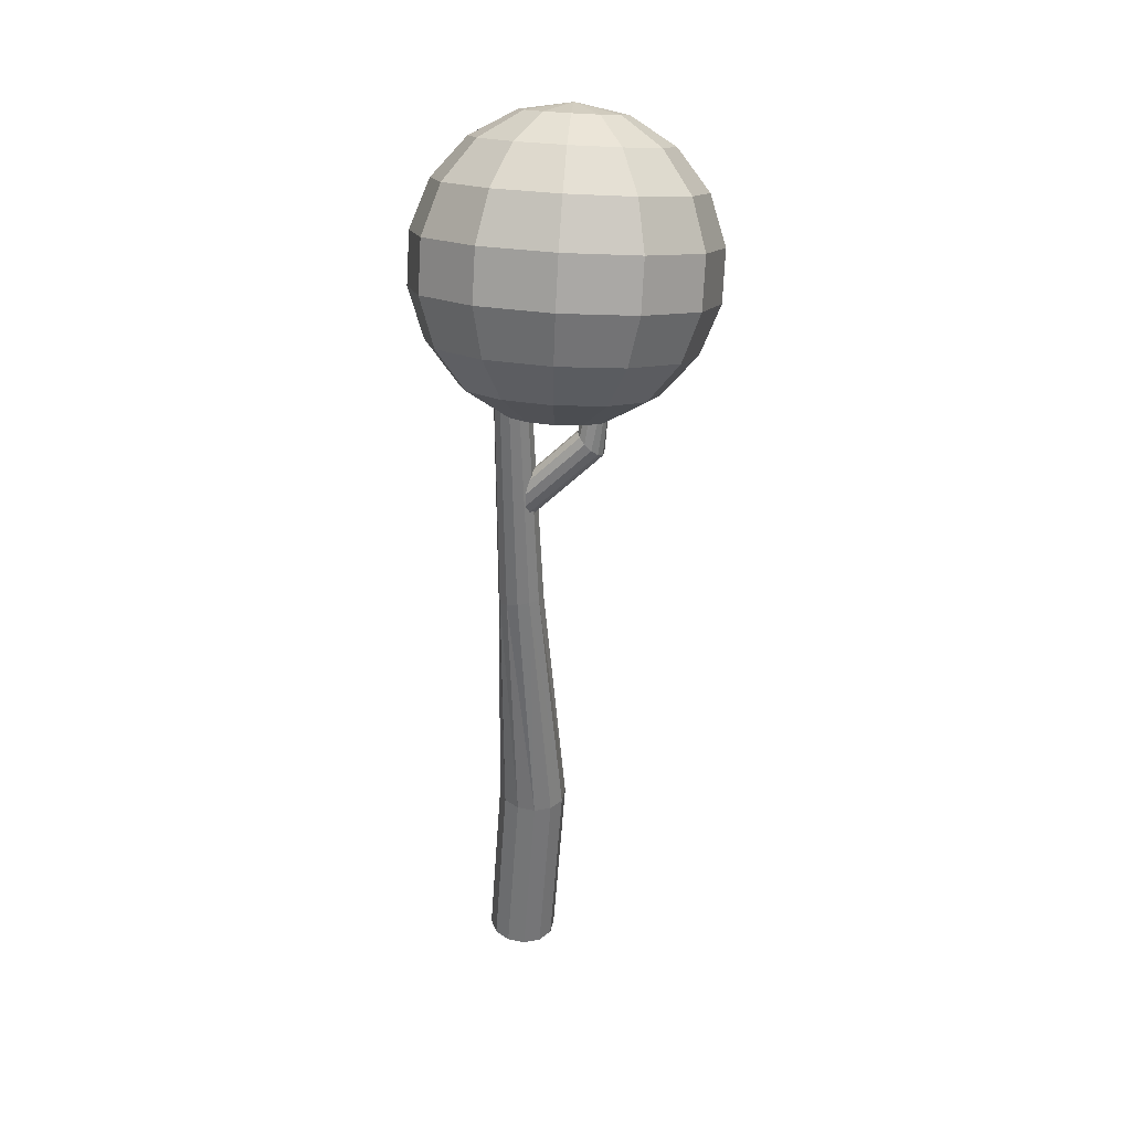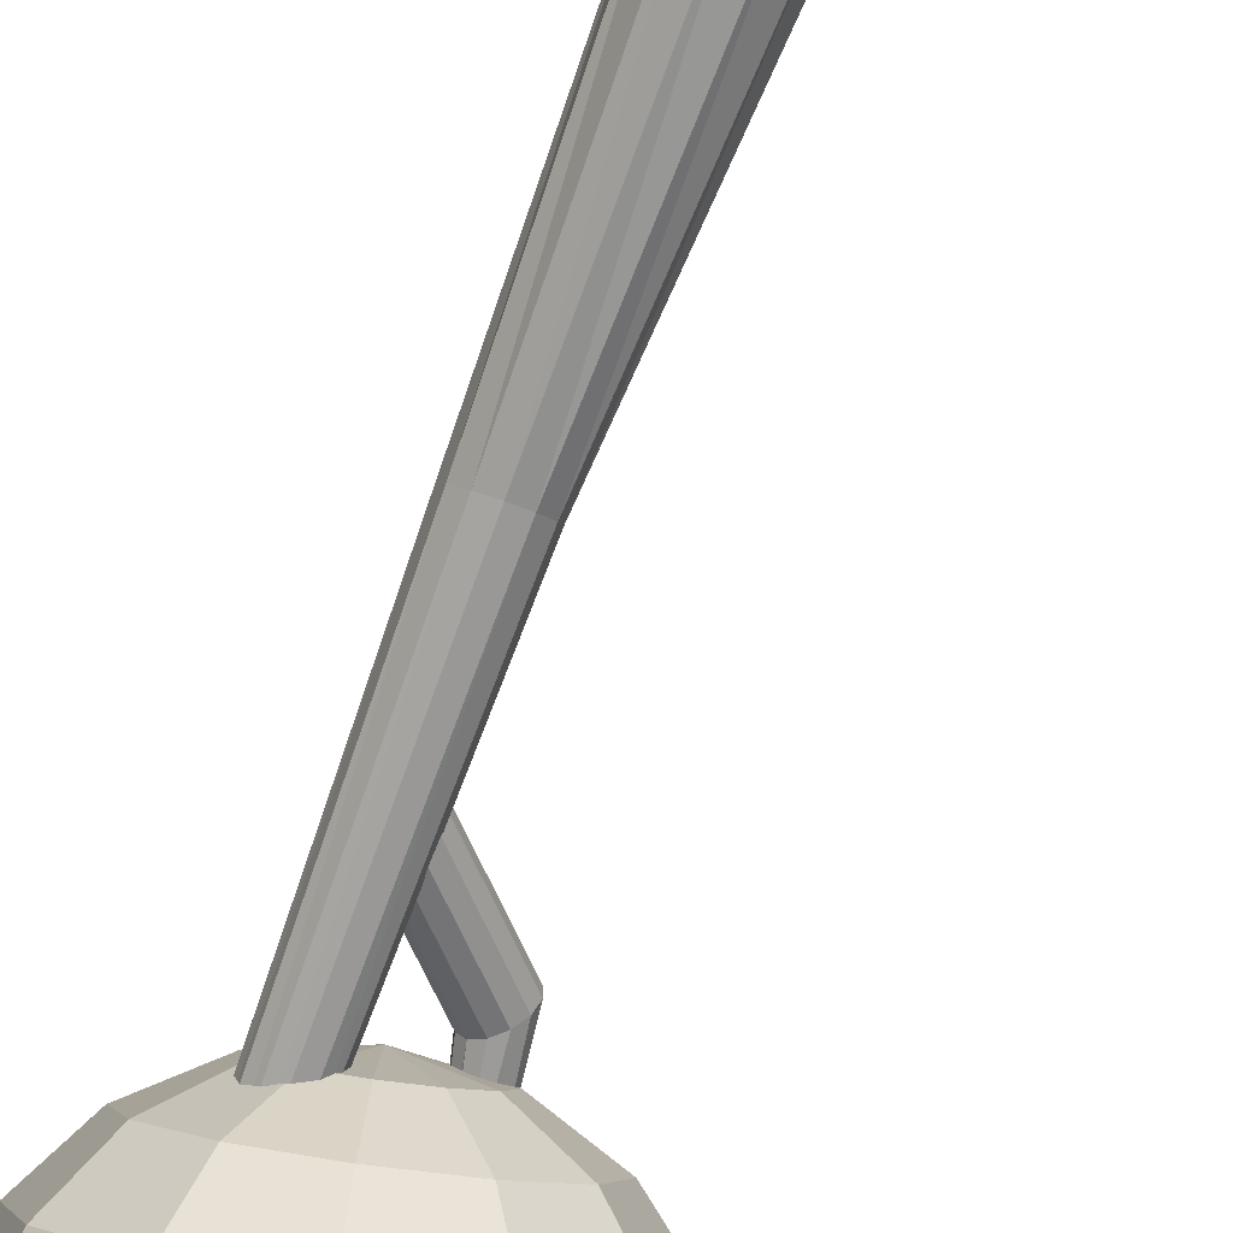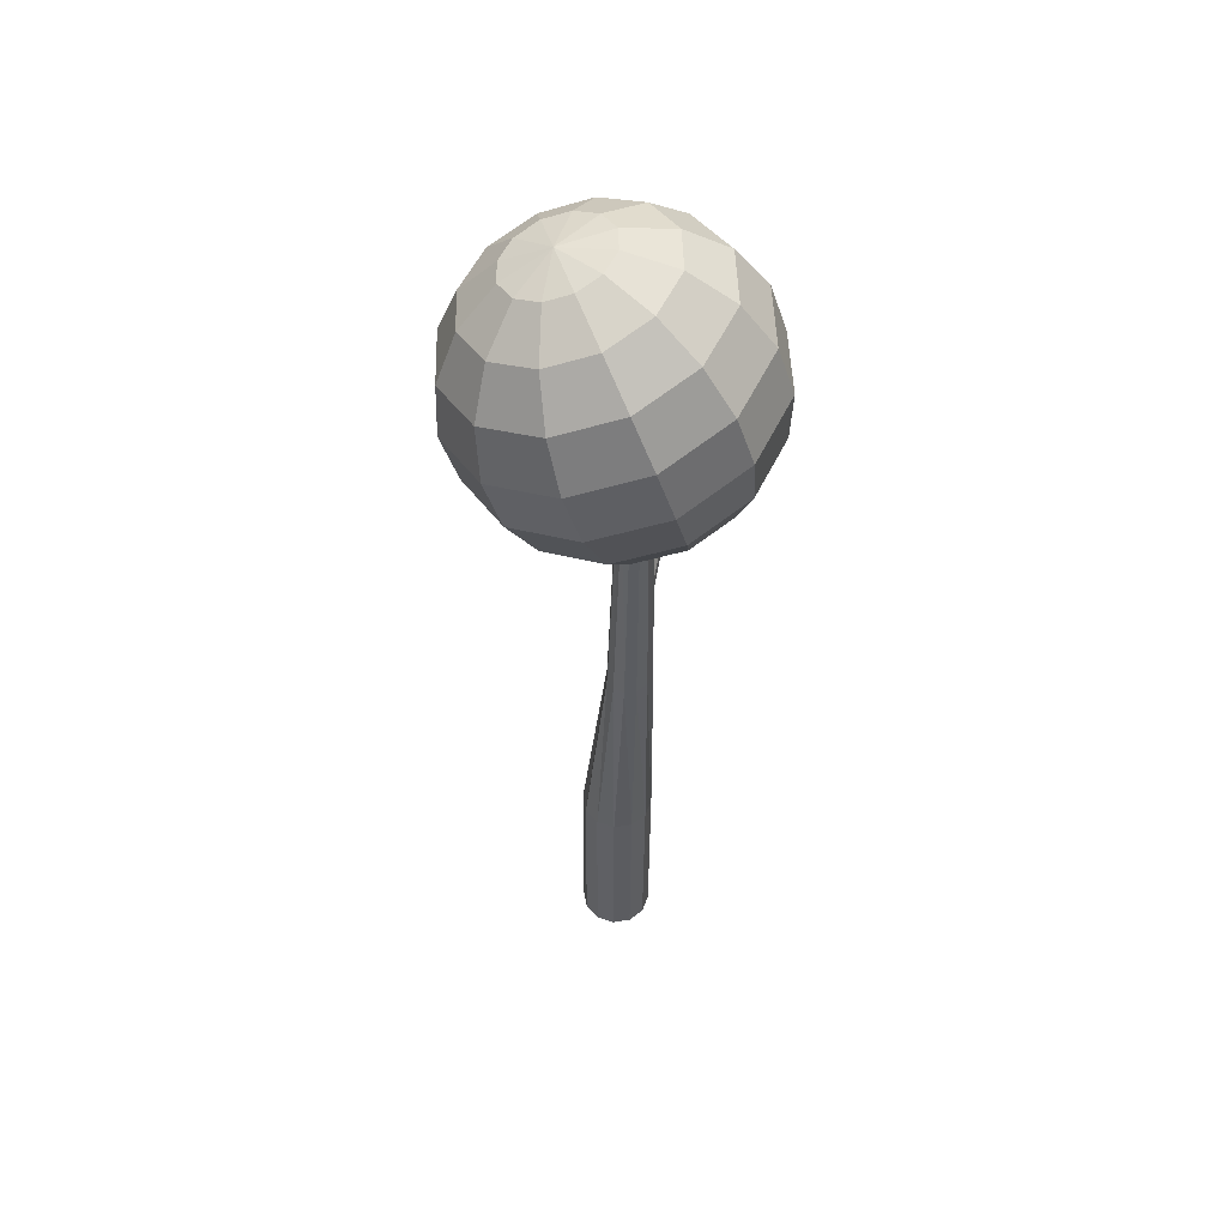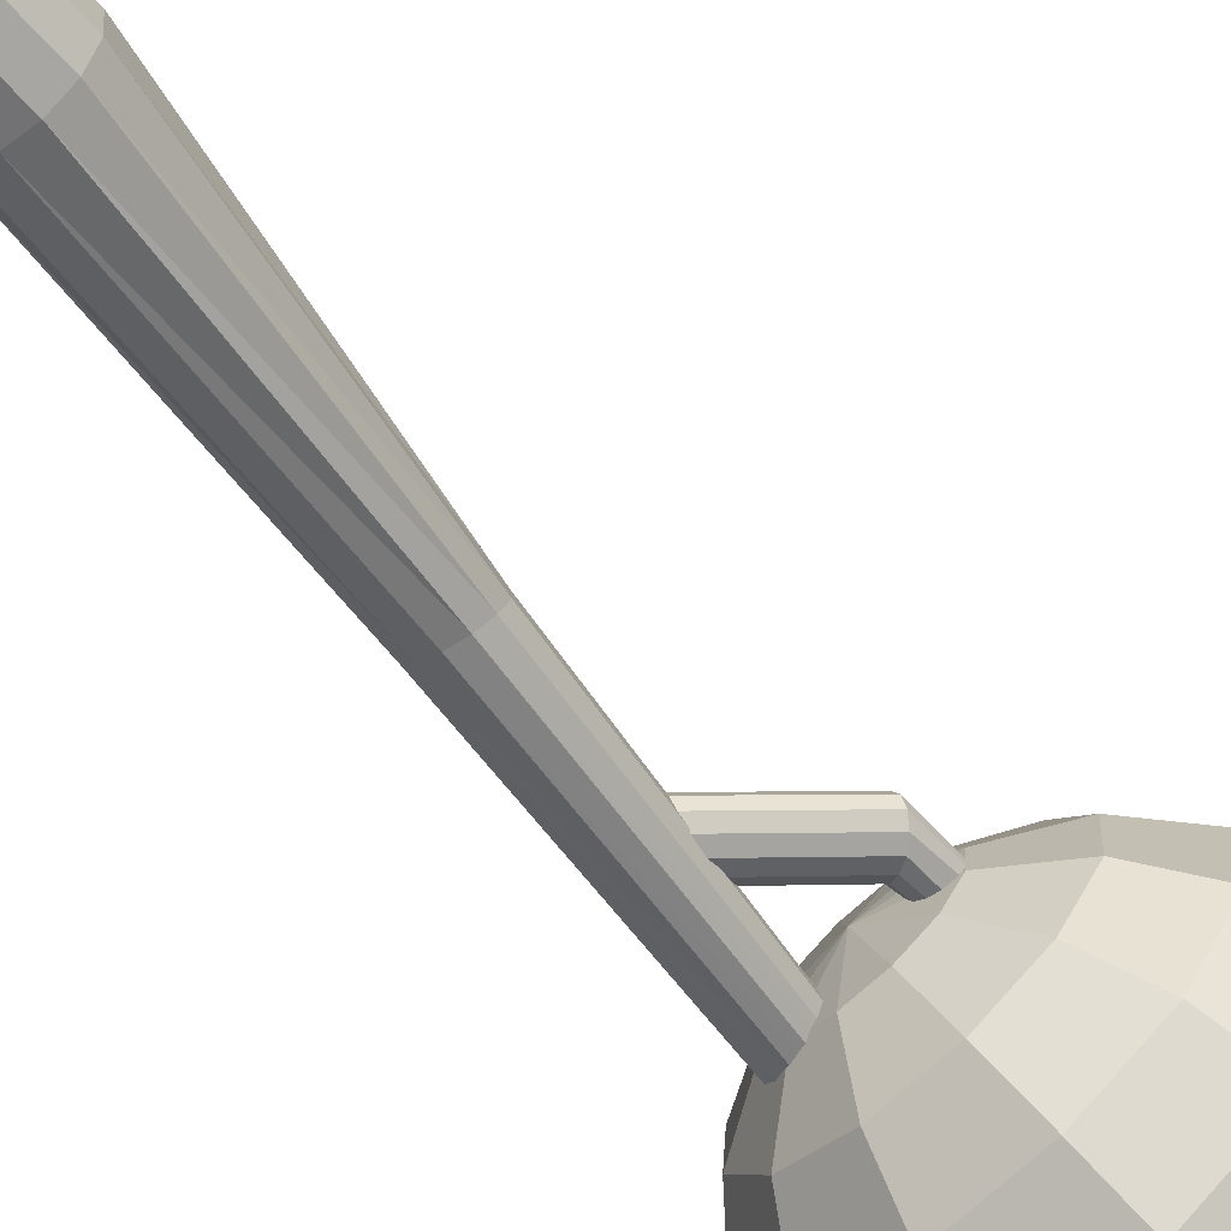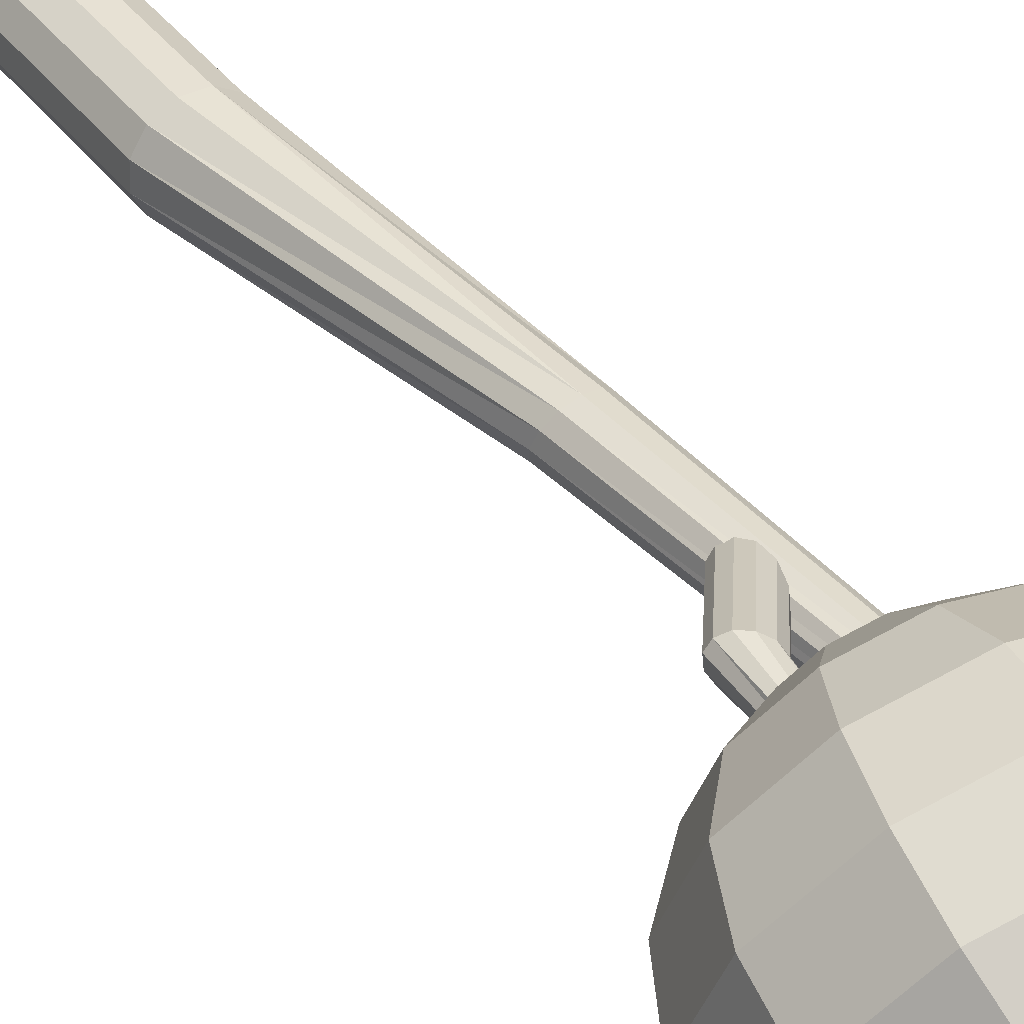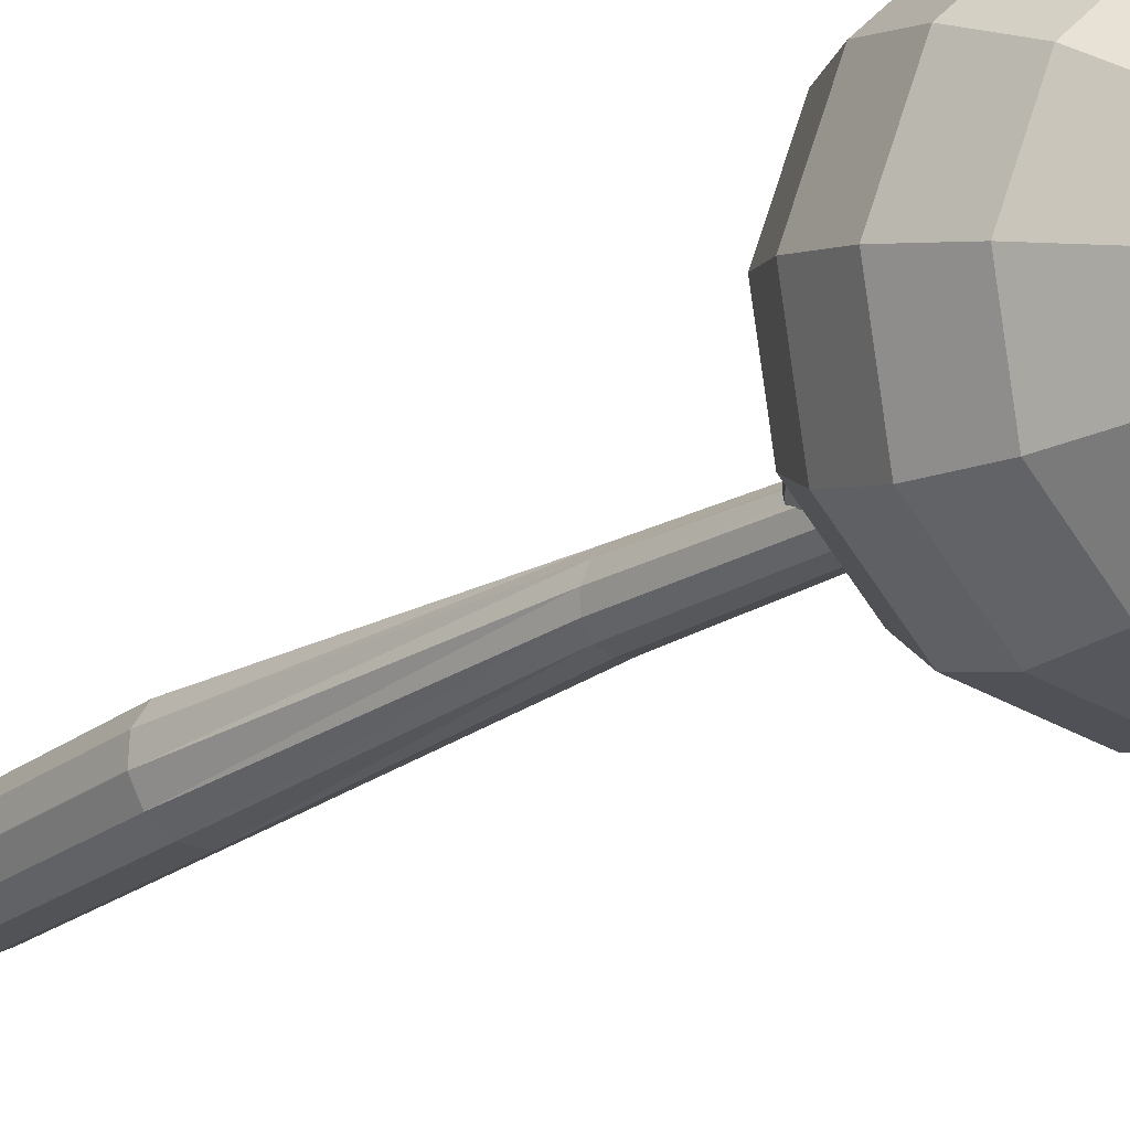
<metadata>
{"format":"obj","ext":"obj","renderer":"f3d","projection":"perspective","resolution":1024,"background":"white","views":[{"elev":32.8,"azim":-22.1,"up":"+Y"},{"elev":-74.2,"azim":-18.3,"up":"+Z"},{"elev":55.5,"azim":-103.3,"up":"+Y"},{"elev":-54.3,"azim":34.3,"up":"+Z"},{"elev":41.6,"azim":142.8,"up":"+Z"},{"elev":-19.3,"azim":140.6,"up":"+Z"}]}
</metadata>
<code>
v -0.0116 -0.4391 0.03362
v 0.01149 -0.4404 0.022
v -0.006424 -0.7097 0.01621
v -0.02952 -0.7084 0.02783
v 0.0257 -0.4409 0.0003732
v 0.007791 -0.7102 -0.005412
v 0.02723 -0.4404 -0.02546
v 0.009323 -0.7098 -0.03124
v 0.01567 -0.4391 -0.04858
v -0.002241 -0.7085 -0.05436
v -0.00589 -0.4374 -0.06279
v -0.0238 -0.7068 -0.06858
v -0.03167 -0.4357 -0.06429
v -0.04958 -0.705 -0.07008
v -0.05476 -0.4344 -0.05267
v -0.07267 -0.7037 -0.05846
v -0.06898 -0.4339 -0.03105
v -0.08689 -0.7032 -0.03683
v -0.07051 -0.4343 -0.005216
v -0.08842 -0.7037 -0.011
v -0.05894 -0.4356 0.0179
v -0.07686 -0.705 0.01212
v -0.03738 -0.4374 0.03212
v -0.0553 -0.7067 0.02633
v -0.06905 -0.06574 0.01351
v -0.07363 -0.07083 -0.002029
v -0.06944 -0.07574 -0.01773
v -0.05758 -0.07914 -0.0294
v -0.04124 -0.08012 -0.03391
v -0.02479 -0.07843 -0.03004
v -0.01264 -0.07451 -0.01884
v -0.008053 -0.06941 -0.003306
v -0.01225 -0.0645 0.0124
v -0.02411 -0.0611 0.02407
v -0.04045 -0.06012 0.02857
v -0.0569 -0.06181 0.02471
v -0.07346 0.3831 0.009233
v -0.06485 0.3877 0.01688
v -0.07647 0.3773 -0.001252
v -0.07308 0.3717 -0.01176
v -0.0642 0.3678 -0.01948
v -0.0522 0.3668 -0.02234
v -0.0403 0.3688 -0.01958
v -0.0317 0.3733 -0.01193
v -0.02868 0.3792 -0.001446
v -0.03207 0.3848 0.009065
v -0.04095 0.3886 0.01679
v -0.05295 0.3897 0.01965
v 0.03579 0.1915 0.06883
v 0.04555 0.1832 0.06884
v -0.03948 0.08255 0.02154
v -0.04925 0.0908 0.02153
v 0.0547 0.1778 0.06392
v -0.03033 0.07713 0.01662
v 0.06079 0.1767 0.05539
v -0.02424 0.076 0.008088
v 0.06218 0.1801 0.04552
v -0.02285 0.07945 -0.001777
v 0.05851 0.1872 0.03697
v -0.02652 0.08658 -0.01033
v 0.05075 0.1961 0.03203
v -0.03428 0.09545 -0.01527
v 0.04099 0.2044 0.03201
v -0.04404 0.1037 -0.01529
v 0.03184 0.2098 0.03693
v -0.05319 0.1091 -0.01037
v 0.02575 0.2109 0.04546
v -0.05928 0.1103 -0.001835
v 0.02436 0.2075 0.05533
v -0.06068 0.1068 0.00803
v 0.02803 0.2003 0.06388
v -0.057 0.09968 0.01658
v 0.06137 0.3852 0.0553
v 0.06445 0.3776 0.04458
v 0.07855 0.3667 0.05403
v 0.07547 0.3742 0.06475
v 0.06544 0.6276 -0.06638
v -0.007198 0.6293 -0.05917
v -0.0014 0.618 -0.09418
v 0.005892 0.6368 -0.02516
v 0.03436 0.6387 -0.001253
v 0.07058 0.6343 0.006133
v 0.1049 0.625 -0.004977
v 0.128 0.6131 -0.03161
v 0.1338 0.6019 -0.06662
v 0.1207 0.5943 -0.1006
v 0.09222 0.5925 -0.1245
v 0.056 0.5968 -0.1319
v 0.02173 0.6062 -0.1208
v -0.07537 0.6067 -0.04585
v -0.06447 0.5857 -0.1117
v -0.05077 0.6209 0.01808
v 0.00274 0.6244 0.063
v 0.07081 0.6163 0.07688
v 0.1352 0.5987 0.056
v 0.1787 0.5763 0.005952
v 0.1896 0.5553 -0.05985
v 0.165 0.5411 -0.1238
v 0.1115 0.5376 -0.1687
v 0.0434 0.5457 -0.1826
v -0.021 0.5633 -0.1617
v -0.1308 0.5628 -0.02803
v -0.1162 0.5344 -0.1167
v -0.0977 0.5819 0.0581
v -0.02561 0.5866 0.1186
v 0.0661 0.5756 0.1373
v 0.1529 0.5519 0.1092
v 0.2114 0.5218 0.04176
v 0.2261 0.4934 -0.04689
v 0.193 0.4743 -0.133
v 0.1209 0.4696 -0.1935
v 0.02917 0.4806 -0.2123
v -0.05759 0.5043 -0.1841
v -0.1669 0.5026 -0.007866
v -0.1503 0.4703 -0.1087
v -0.1293 0.5243 0.09008
v -0.04728 0.5296 0.1589
v 0.05702 0.5172 0.1802
v 0.1557 0.4902 0.1482
v 0.2223 0.456 0.0715
v 0.239 0.4237 -0.02931
v 0.2013 0.402 -0.1273
v 0.1193 0.3966 -0.1961
v 0.01502 0.4091 -0.2173
v -0.08365 0.4361 -0.1854
v -0.1793 0.4335 0.01222
v -0.1626 0.4012 -0.0886
v -0.1416 0.4552 0.1102
v -0.05964 0.4605 0.179
v 0.04465 0.4481 0.2003
v 0.1433 0.4211 0.1683
v 0.2099 0.3869 0.09159
v 0.2266 0.3546 -0.009226
v 0.1889 0.3329 -0.1072
v 0.107 0.3275 -0.176
v 0.002659 0.34 -0.1973
v -0.09601 0.367 -0.1653
v -0.1664 0.3638 0.0298
v -0.1518 0.3354 -0.05885
v -0.1333 0.3829 0.1159
v -0.06121 0.3876 0.1765
v 0.0305 0.3766 0.1952
v 0.1173 0.3529 0.167
v 0.1758 0.3228 0.0996
v 0.1905 0.2944 0.01094
v 0.1574 0.2753 -0.07519
v 0.08529 0.2706 -0.1357
v -0.006427 0.2816 -0.1544
v -0.0932 0.3053 -0.1263
v -0.1299 0.3019 0.04276
v -0.119 0.2808 -0.02304
v -0.1053 0.3161 0.1067
v -0.0518 0.3196 0.1516
v 0.01627 0.3114 0.1655
v 0.08067 0.2938 0.1446
v 0.1241 0.2715 0.09456
v 0.135 0.2504 0.02876
v 0.1104 0.2363 -0.03517
v 0.05694 0.2328 -0.08009
v -0.01114 0.2409 -0.09397
v -0.07554 0.2585 -0.07309
v -0.0741 0.2553 0.04953
v -0.06831 0.2441 0.01451
v -0.06102 0.2629 0.08354
v -0.03255 0.2647 0.1074
v 0.003676 0.2604 0.1148
v 0.03794 0.251 0.1037
v 0.06108 0.2392 0.07709
v 0.06687 0.2279 0.04208
v 0.05378 0.2204 0.008063
v 0.02531 0.2185 -0.01584
v -0.01091 0.2229 -0.02323
v -0.04518 0.2322 -0.01212
v -0.005763 0.2296 0.04929
o tree11
g tree11
f 3 2 1
f 4 3 1
f 6 5 2
f 3 6 2
f 8 7 5
f 6 8 5
f 10 9 7
f 8 10 7
f 12 11 9
f 10 12 9
f 14 13 11
f 12 14 11
f 16 15 13
f 14 16 13
f 18 17 15
f 16 18 15
f 20 19 17
f 18 20 17
f 22 21 19
f 20 22 19
f 24 23 21
f 22 24 21
f 4 1 23
f 24 4 23
f 25 21 23
f 3 4 24
f 6 3 24
f 8 6 24
f 10 8 24
f 12 10 24
f 14 12 24
f 16 14 24
f 18 16 24
f 20 18 24
f 22 20 24
f 26 19 21
f 27 17 19
f 28 15 17
f 29 13 15
f 30 11 13
f 31 9 11
f 32 7 9
f 33 5 7
f 34 2 5
f 35 1 2
f 35 23 1
f 37 25 36
f 38 37 36
f 23 36 25
f 35 36 23
f 21 25 26
f 19 26 27
f 17 27 28
f 15 28 29
f 13 29 30
f 11 30 31
f 9 31 32
f 7 32 33
f 5 33 34
f 2 34 35
f 39 26 25
f 37 39 25
f 40 27 26
f 39 40 26
f 41 28 27
f 40 41 27
f 42 29 28
f 41 42 28
f 43 30 29
f 42 43 29
f 44 31 30
f 43 44 30
f 45 32 31
f 44 45 31
f 46 33 32
f 45 46 32
f 47 34 33
f 46 47 33
f 48 35 34
f 47 48 34
f 38 36 35
f 48 38 35
f 37 38 48
f 39 37 48
f 40 39 48
f 41 40 48
f 42 41 48
f 43 42 48
f 44 43 48
f 45 44 48
f 46 45 48
f 47 46 48
f 51 50 49
f 52 51 49
f 54 53 50
f 51 54 50
f 56 55 53
f 54 56 53
f 58 57 55
f 56 58 55
f 60 59 57
f 58 60 57
f 62 61 59
f 60 62 59
f 64 63 61
f 62 64 61
f 66 65 63
f 64 66 63
f 68 67 65
f 66 68 65
f 70 69 67
f 68 70 67
f 72 71 69
f 70 72 69
f 52 49 71
f 72 52 71
f 73 69 71
f 51 52 72
f 54 51 72
f 56 54 72
f 58 56 72
f 60 58 72
f 62 60 72
f 64 62 72
f 66 64 72
f 68 66 72
f 70 68 72
f 73 67 69
f 73 65 67
f 74 63 65
f 74 61 63
f 75 59 61
f 74 75 61
f 75 57 59
f 75 55 57
f 75 53 55
f 76 50 53
f 76 49 50
f 76 71 49
f 75 74 73
f 76 75 73
f 65 73 74
f 76 73 71
f 53 75 76
o tree12
g tree12
f 79 78 77
f 78 80 77
f 80 81 77
f 81 82 77
f 82 83 77
f 83 84 77
f 84 85 77
f 85 86 77
f 86 87 77
f 87 88 77
f 88 89 77
f 89 79 77
f 90 78 79
f 91 90 79
f 92 80 78
f 90 92 78
f 93 81 80
f 92 93 80
f 94 82 81
f 93 94 81
f 95 83 82
f 94 95 82
f 96 84 83
f 95 96 83
f 97 85 84
f 96 97 84
f 98 86 85
f 97 98 85
f 99 87 86
f 98 99 86
f 100 88 87
f 99 100 87
f 101 89 88
f 100 101 88
f 91 79 89
f 101 91 89
f 102 90 91
f 103 102 91
f 104 92 90
f 102 104 90
f 105 93 92
f 104 105 92
f 106 94 93
f 105 106 93
f 107 95 94
f 106 107 94
f 108 96 95
f 107 108 95
f 109 97 96
f 108 109 96
f 110 98 97
f 109 110 97
f 111 99 98
f 110 111 98
f 112 100 99
f 111 112 99
f 113 101 100
f 112 113 100
f 103 91 101
f 113 103 101
f 114 102 103
f 115 114 103
f 116 104 102
f 114 116 102
f 117 105 104
f 116 117 104
f 118 106 105
f 117 118 105
f 119 107 106
f 118 119 106
f 120 108 107
f 119 120 107
f 121 109 108
f 120 121 108
f 122 110 109
f 121 122 109
f 123 111 110
f 122 123 110
f 124 112 111
f 123 124 111
f 125 113 112
f 124 125 112
f 115 103 113
f 125 115 113
f 126 114 115
f 127 126 115
f 128 116 114
f 126 128 114
f 129 117 116
f 128 129 116
f 130 118 117
f 129 130 117
f 131 119 118
f 130 131 118
f 132 120 119
f 131 132 119
f 133 121 120
f 132 133 120
f 134 122 121
f 133 134 121
f 135 123 122
f 134 135 122
f 136 124 123
f 135 136 123
f 137 125 124
f 136 137 124
f 127 115 125
f 137 127 125
f 138 126 127
f 139 138 127
f 140 128 126
f 138 140 126
f 141 129 128
f 140 141 128
f 142 130 129
f 141 142 129
f 143 131 130
f 142 143 130
f 144 132 131
f 143 144 131
f 145 133 132
f 144 145 132
f 146 134 133
f 145 146 133
f 147 135 134
f 146 147 134
f 148 136 135
f 147 148 135
f 149 137 136
f 148 149 136
f 139 127 137
f 149 139 137
f 150 138 139
f 151 150 139
f 152 140 138
f 150 152 138
f 153 141 140
f 152 153 140
f 154 142 141
f 153 154 141
f 155 143 142
f 154 155 142
f 156 144 143
f 155 156 143
f 157 145 144
f 156 157 144
f 158 146 145
f 157 158 145
f 159 147 146
f 158 159 146
f 160 148 147
f 159 160 147
f 161 149 148
f 160 161 148
f 151 139 149
f 161 151 149
f 162 150 151
f 163 162 151
f 164 152 150
f 162 164 150
f 165 153 152
f 164 165 152
f 166 154 153
f 165 166 153
f 167 155 154
f 166 167 154
f 168 156 155
f 167 168 155
f 169 157 156
f 168 169 156
f 170 158 157
f 169 170 157
f 171 159 158
f 170 171 158
f 172 160 159
f 171 172 159
f 173 161 160
f 172 173 160
f 163 151 161
f 173 163 161
f 174 162 163
f 174 164 162
f 174 165 164
f 174 166 165
f 174 167 166
f 174 168 167
f 174 169 168
f 174 170 169
f 174 171 170
f 174 172 171
f 174 173 172
f 174 163 173

</code>
